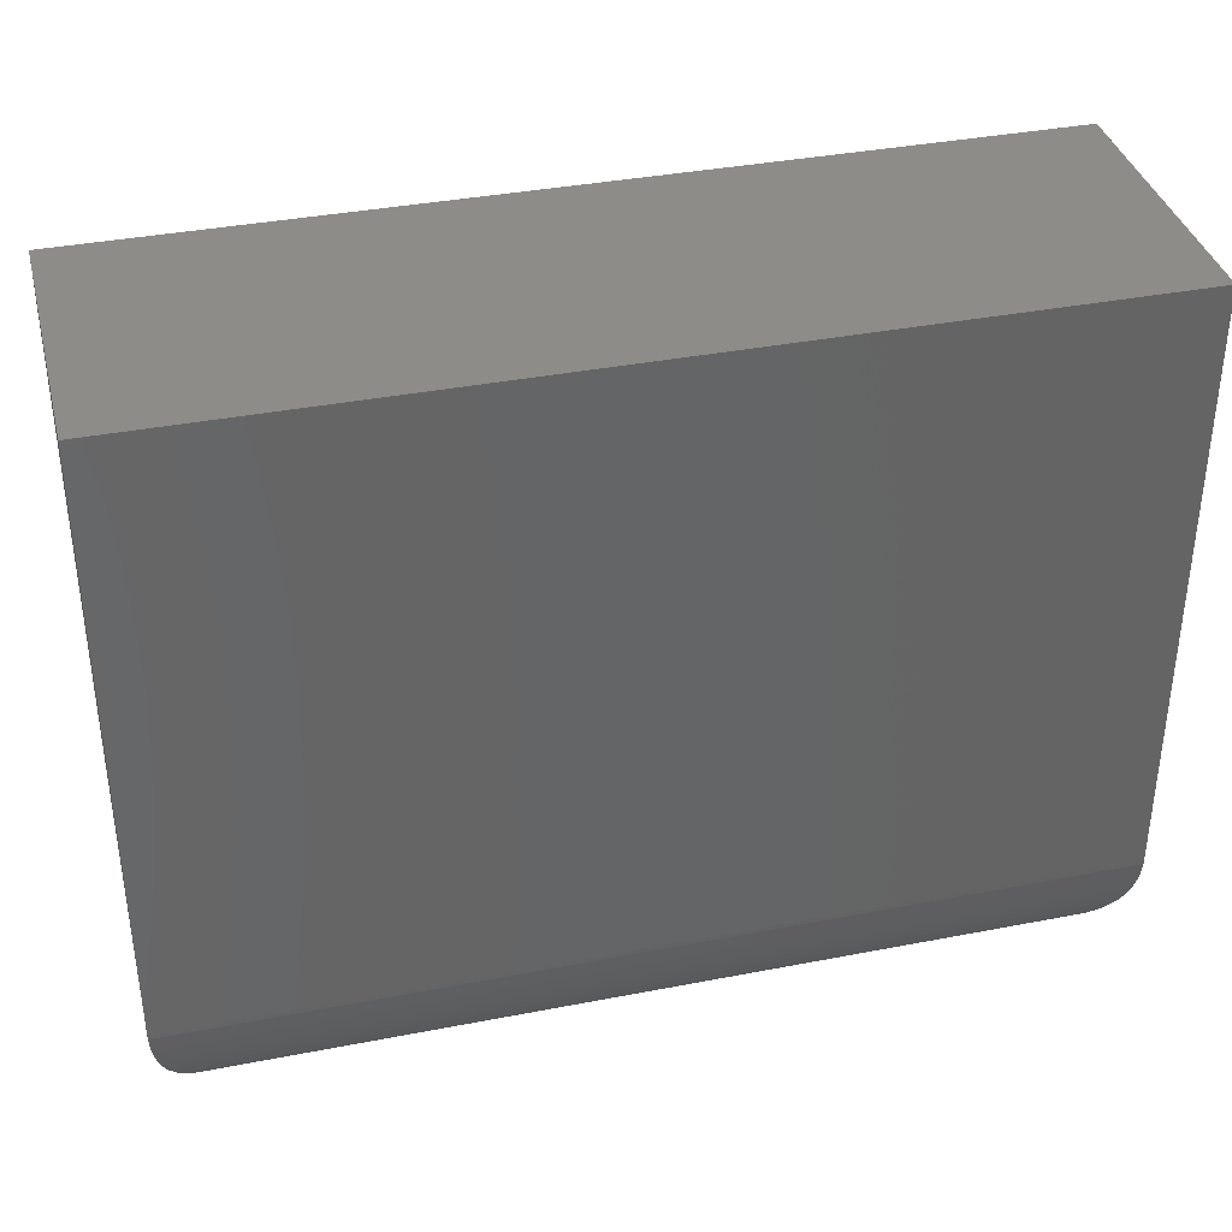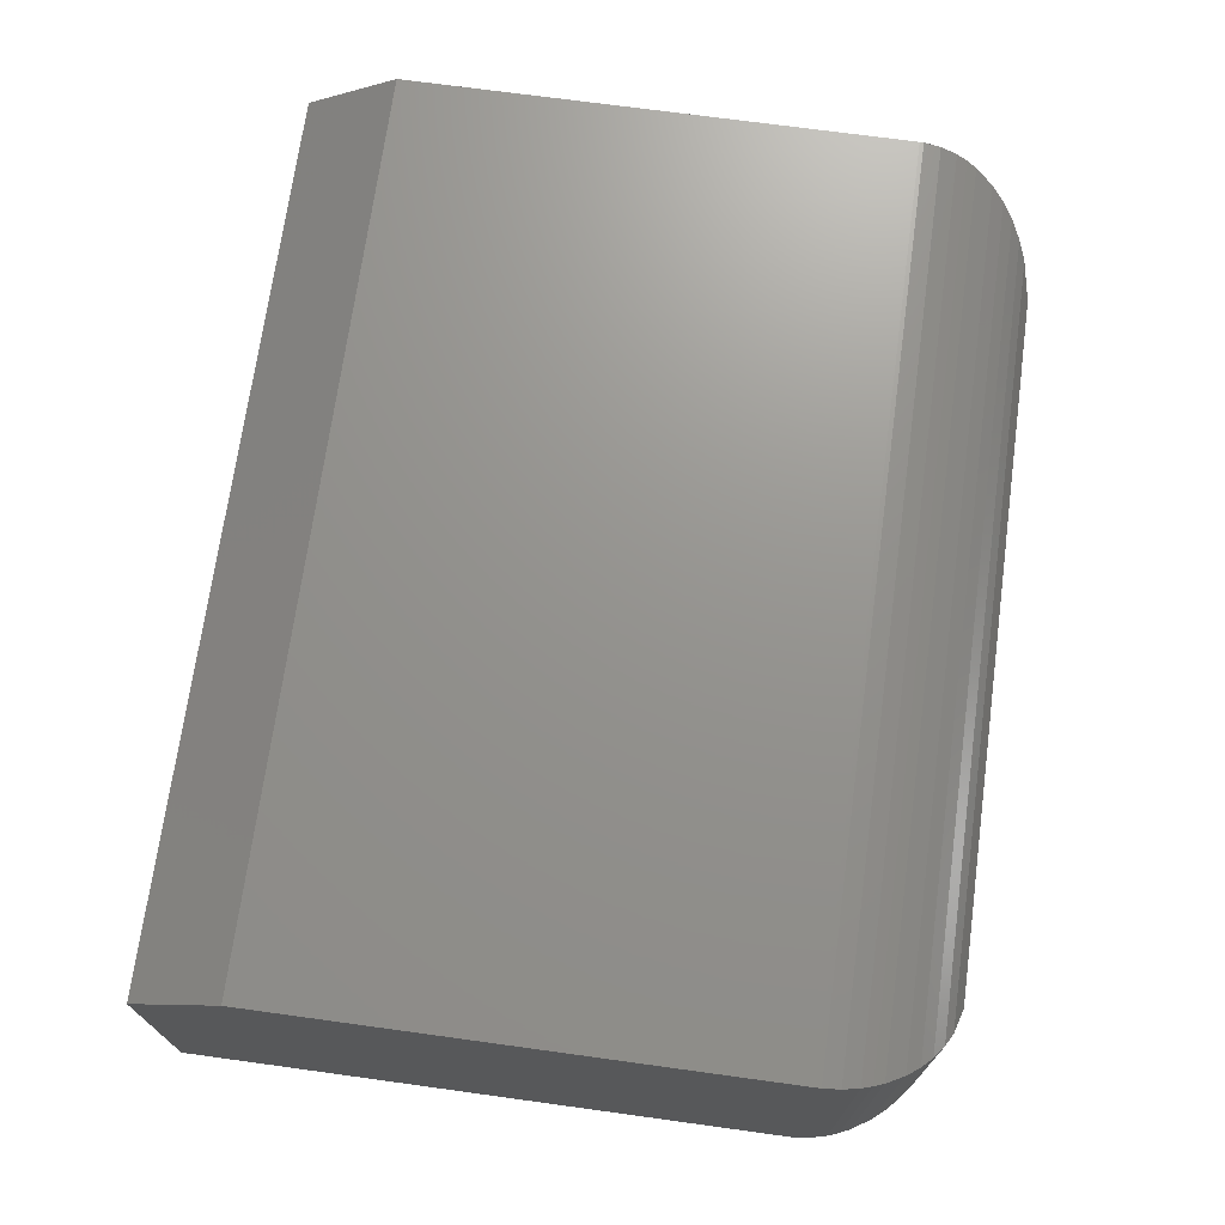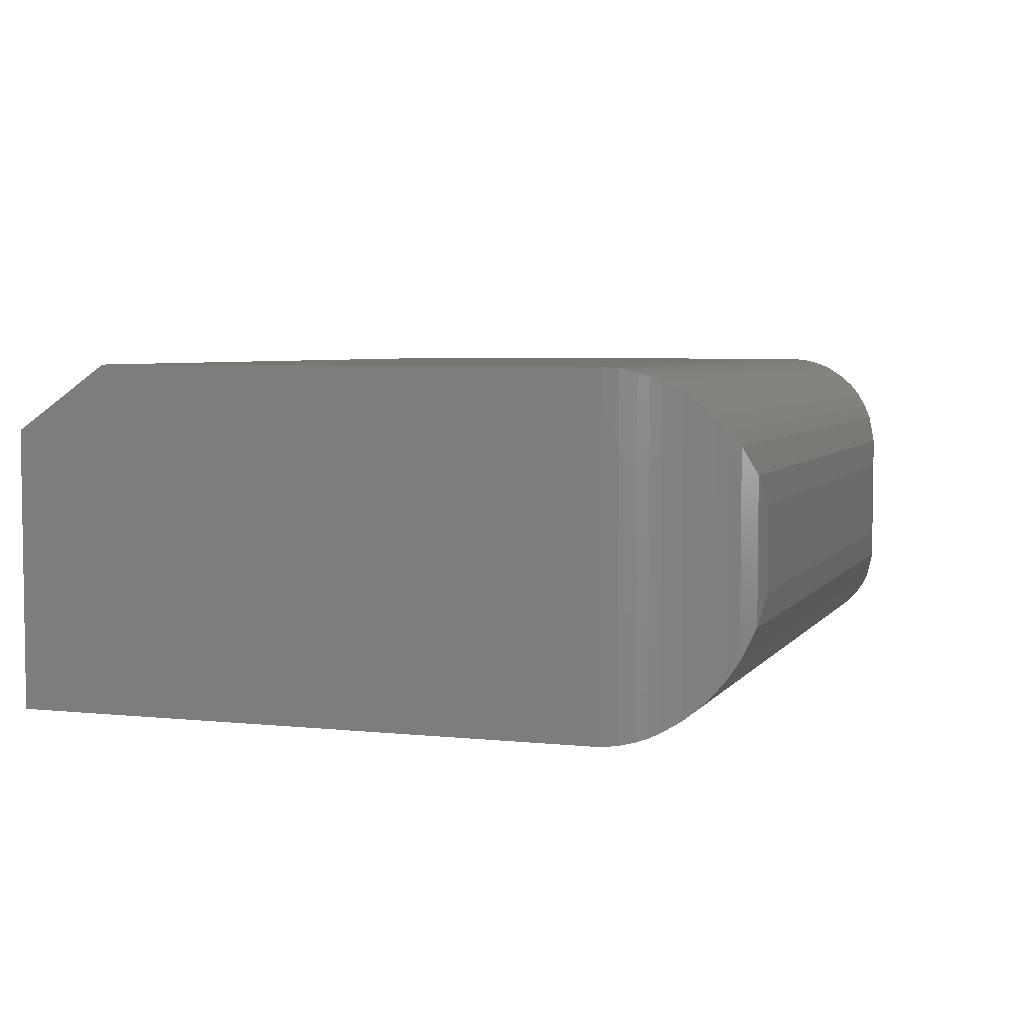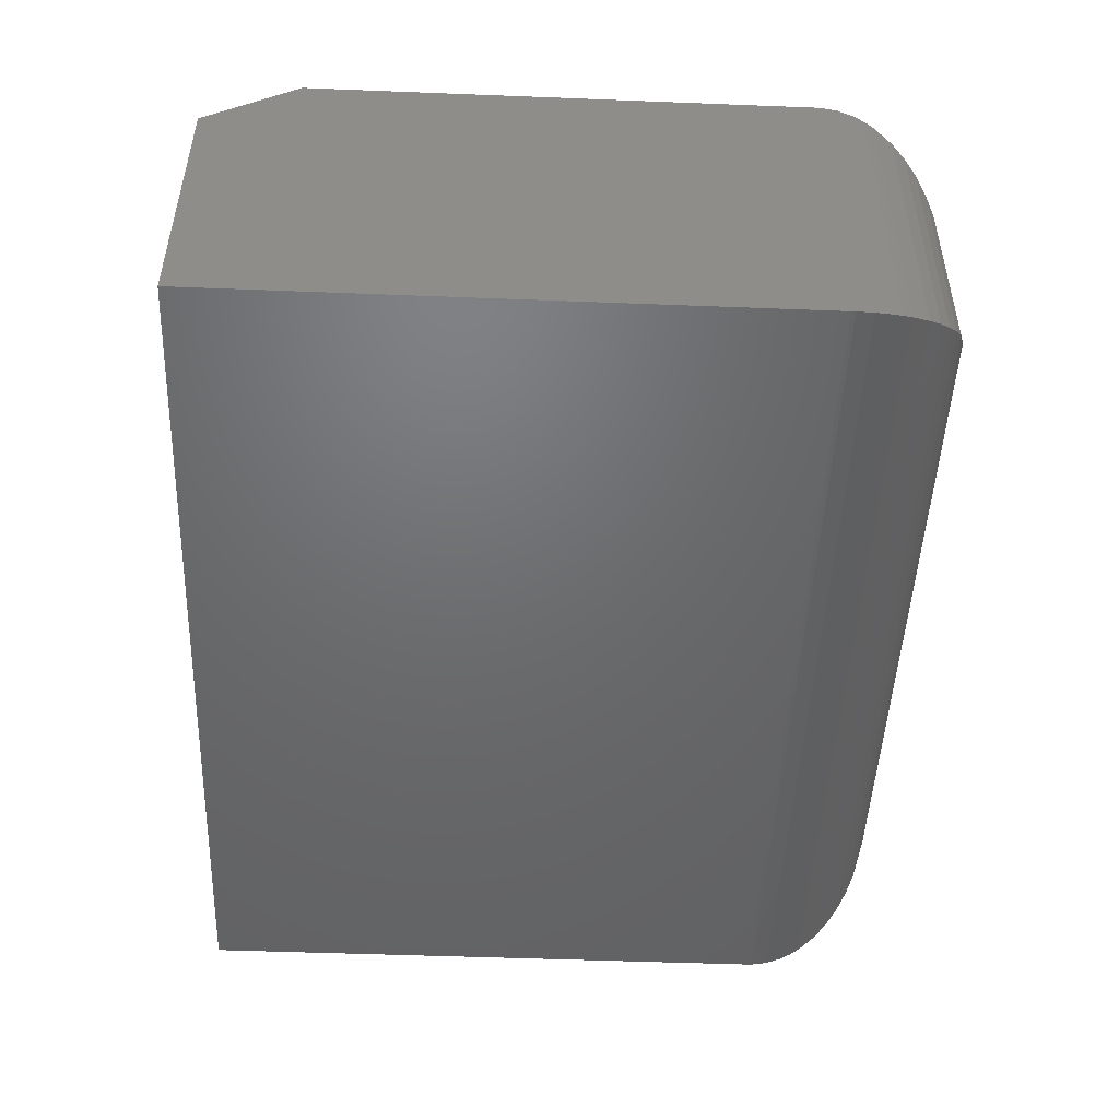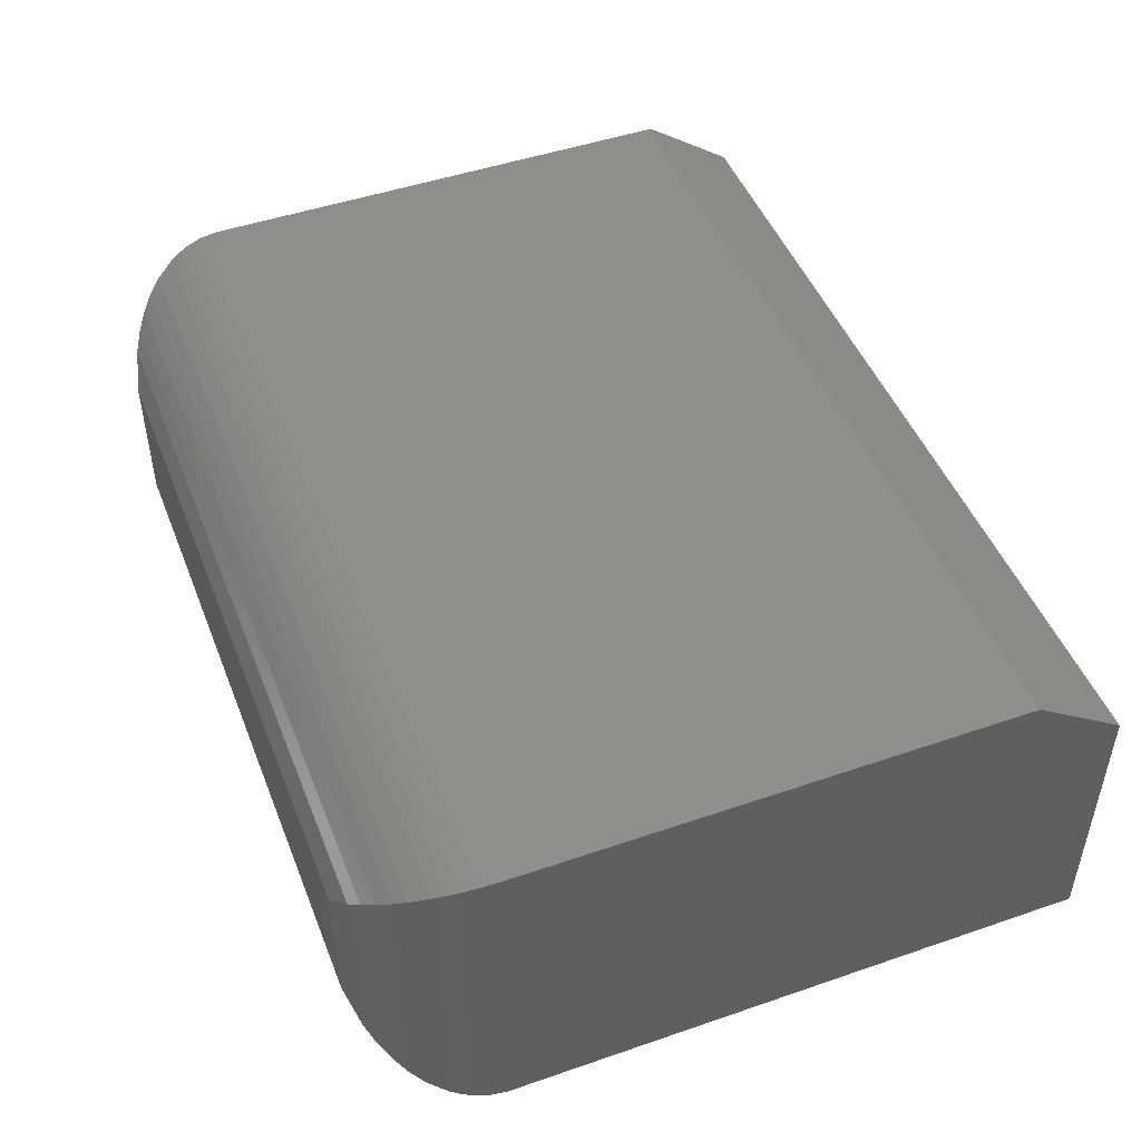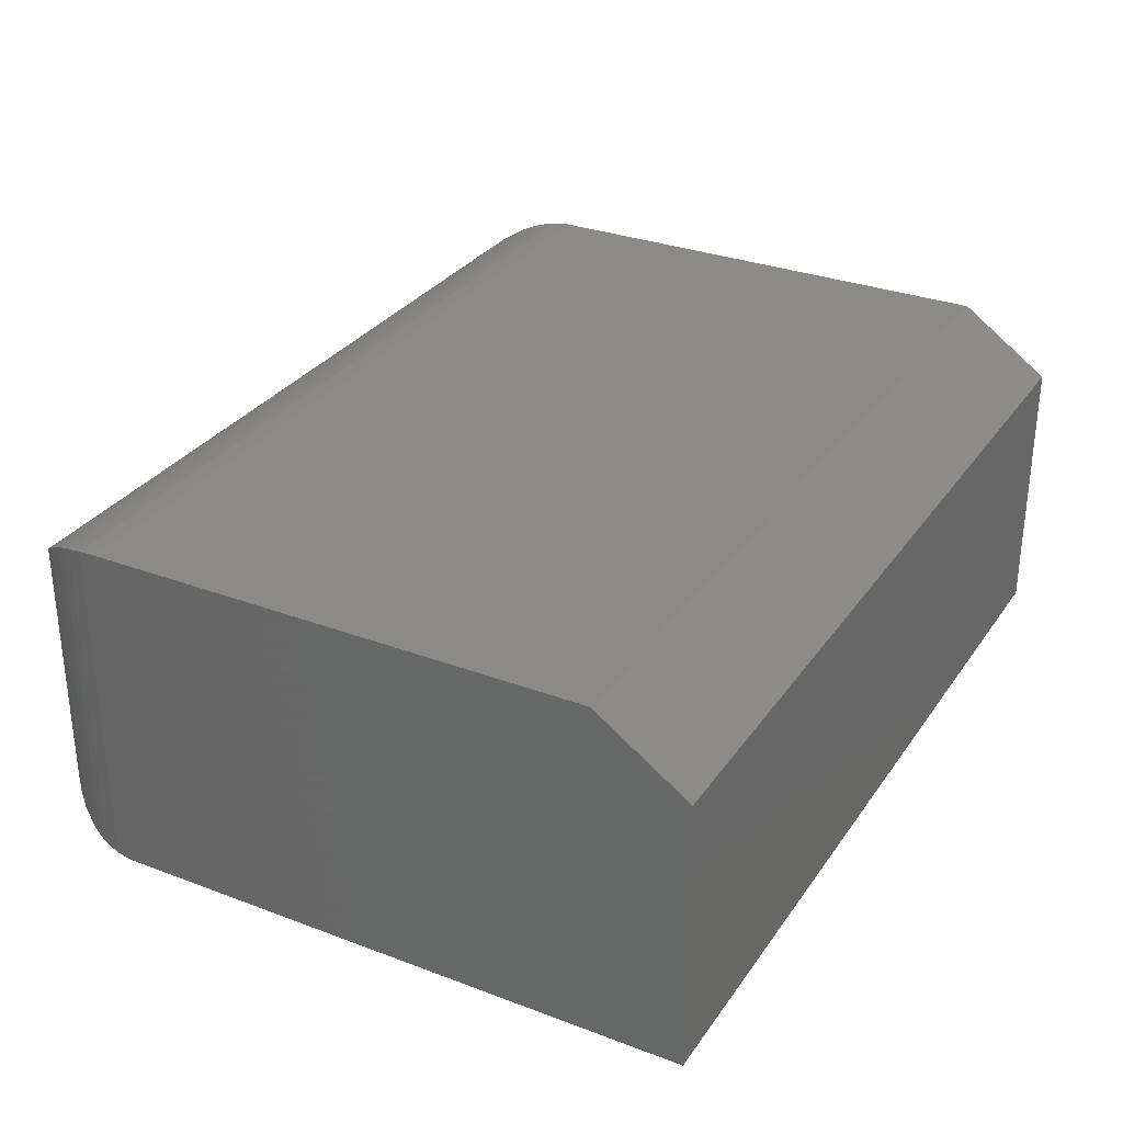
<metadata>
{"format":"stl","ext":"stl","renderer":"f3d","projection":"perspective","resolution":1024,"background":"white","views":[{"elev":37.0,"azim":165.9,"up":"+Y"},{"elev":71.2,"azim":-82.2,"up":"+Z"},{"elev":4.8,"azim":-71.2,"up":"+Z"},{"elev":-48.6,"azim":-92.5,"up":"+Z"},{"elev":47.9,"azim":68.9,"up":"+Z"},{"elev":30.6,"azim":118.5,"up":"+Z"}]}
</metadata>
<code>
# stl→obj: 58 verts, 112 faces
v 0 0.1094 0.2891
v 0.75 0.1094 0.2891
v 0 0.5298 0.2891
v 0.75 0.5298 0.2891
v 0 0.1094 -1.388e-17
v 0 0.6079 0
v 0 0.6079 0.2344
v 0.75 0.1094 0
v 0.75 0.6079 0
v 0.75 0.6079 0.2344
v 0.1094 0 0.1797
v 0.1094 0 0.1094
v 0.6406 0 0.1797
v 0.6406 0 0.1094
v 0.08475 0.002808 0.08475
v 0.6653 0.002808 0.08475
v 0.004412 0.07862 0.004412
v 0.7426 0.06992 0.007367
v 0.007367 0.06992 0.007366
v 0.739 0.06167 0.01096
v 0.01096 0.06167 0.01095
v 0.0611 0.01123 0.0611
v 5.275e-05 0.106 5.275e-05
v 0.7499 0.106 5.275e-05
v 0.001386 0.09203 0.001384
v 0.7486 0.09203 0.001386
v 0.7456 0.07862 0.004412
v 0.01968 0.04679 0.01968
v 0.7303 0.04679 0.01968
v 0.02821 0.03606 0.02821
v 0.7218 0.03606 0.02821
v 0.0376 0.02684 0.0376
v 0.7124 0.02684 0.0376
v 0.04905 0.01814 0.04905
v 0.7009 0.01814 0.04905
v 0.6889 0.01123 0.0611
v 0.6652 0.002808 0.2043
v 0.7426 0.06992 0.2817
v 0.739 0.06167 0.2781
v 0.7499 0.106 0.289
v 0.7486 0.09203 0.2877
v 0.7456 0.07862 0.2847
v 0.7303 0.04679 0.2694
v 0.7218 0.03606 0.2609
v 0.7124 0.02684 0.2515
v 0.7009 0.01814 0.24
v 0.6889 0.01123 0.228
v 0.08475 0.002808 0.2043
v 0.0611 0.01123 0.228
v 0.01095 0.06167 0.2781
v 0.007366 0.06992 0.2817
v 0.04905 0.01814 0.24
v 0.0376 0.02684 0.2515
v 0.02821 0.03606 0.2609
v 0.01968 0.04679 0.2694
v 5.275e-05 0.106 0.289
v 0.001384 0.09203 0.2877
v 0.004412 0.07862 0.2847
f 1 2 3
f 3 2 4
f 5 1 6
f 6 1 3
f 6 3 7
f 2 8 4
f 4 8 9
f 4 9 10
f 10 9 7
f 7 9 6
f 3 4 7
f 7 4 10
f 5 6 8
f 8 6 9
f 11 12 13
f 13 12 14
f 14 15 16
f 14 12 15
f 17 18 19
f 19 18 20
f 19 20 21
f 22 16 15
f 5 8 23
f 23 8 24
f 23 24 25
f 25 24 26
f 25 26 17
f 17 26 27
f 17 27 18
f 21 20 28
f 28 20 29
f 28 29 30
f 30 29 31
f 30 31 32
f 32 31 33
f 32 33 34
f 34 33 35
f 34 35 22
f 22 35 36
f 22 36 16
f 13 16 37
f 13 14 16
f 27 38 18
f 18 38 39
f 18 39 20
f 36 37 16
f 8 2 24
f 24 2 40
f 24 40 26
f 26 40 41
f 26 41 27
f 27 41 42
f 27 42 38
f 20 39 29
f 29 39 43
f 29 43 31
f 31 43 44
f 31 44 33
f 33 44 45
f 33 45 35
f 35 45 46
f 35 46 36
f 36 46 47
f 36 47 37
f 11 37 48
f 11 13 37
f 48 37 47
f 48 47 49
f 50 38 51
f 51 38 42
f 49 47 52
f 52 47 46
f 52 46 53
f 53 46 45
f 53 45 54
f 54 45 44
f 54 44 55
f 55 44 43
f 55 43 50
f 50 43 39
f 50 39 38
f 2 1 40
f 40 1 56
f 40 56 41
f 41 56 57
f 41 57 42
f 42 57 58
f 42 58 51
f 12 48 15
f 12 11 48
f 15 48 49
f 15 49 22
f 21 51 19
f 19 51 58
f 22 49 34
f 34 49 52
f 34 52 32
f 32 52 53
f 32 53 30
f 30 53 54
f 30 54 28
f 28 54 55
f 28 55 21
f 21 55 50
f 21 50 51
f 1 5 56
f 56 5 23
f 56 23 57
f 57 23 25
f 57 25 58
f 58 25 17
f 58 17 19

</code>
